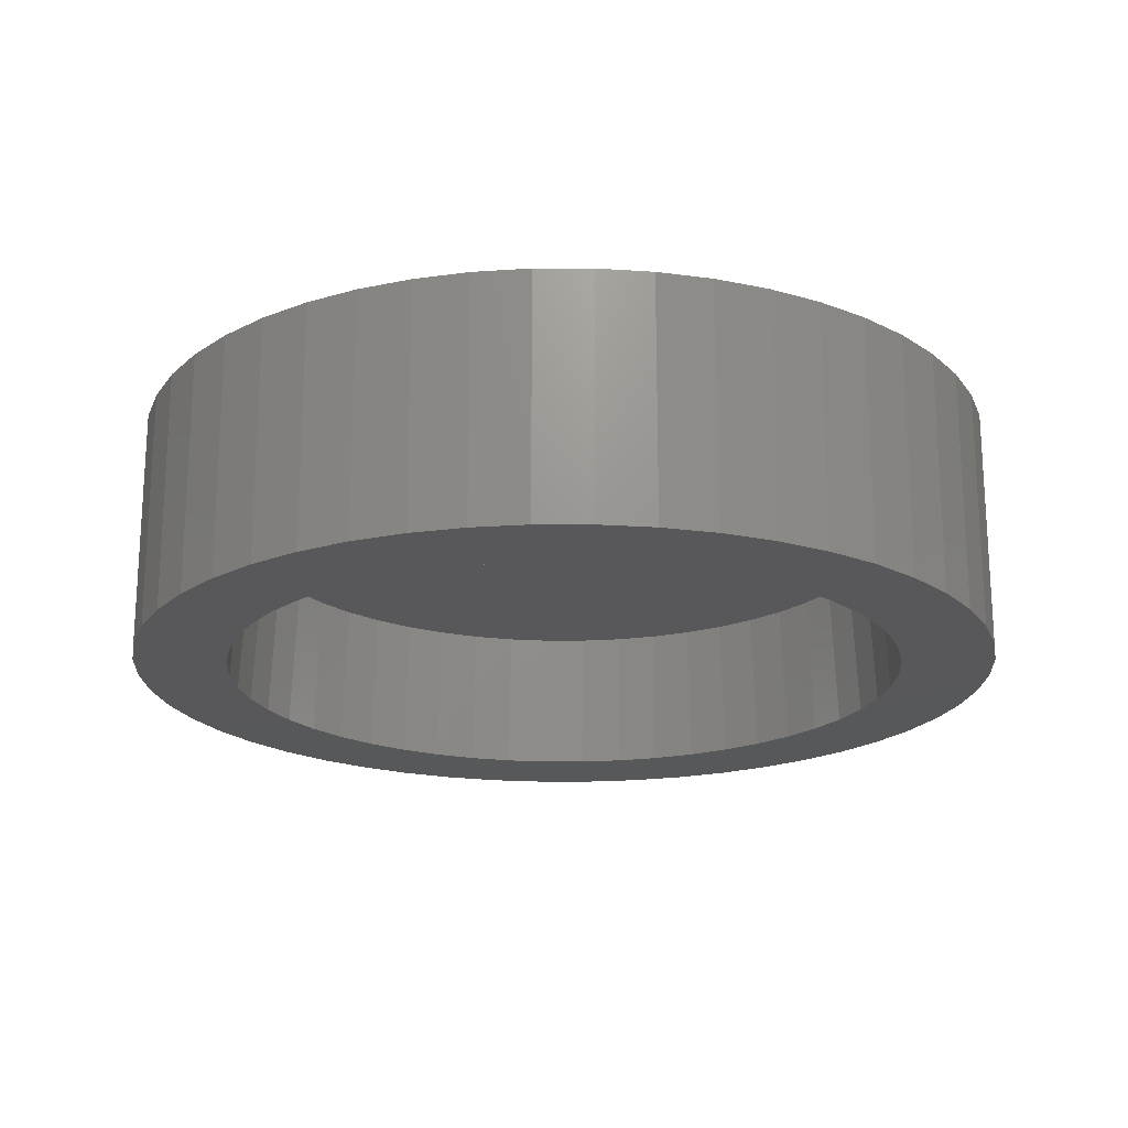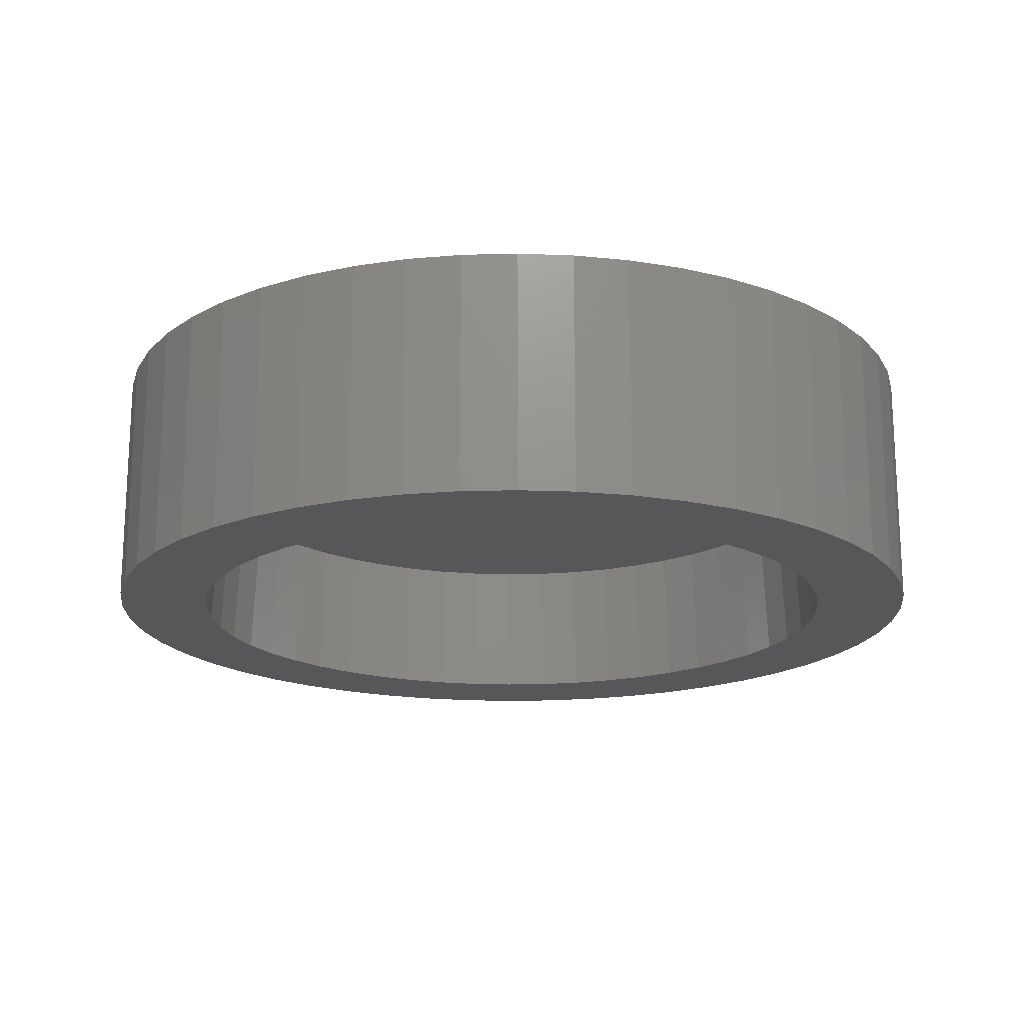
<metadata>
{"format":"stl","ext":"stl","renderer":"f3d","projection":"perspective","resolution":1024,"background":"white","views":[{"elev":-19.8,"azim":-50.3,"up":"+Z"},{"elev":-18.1,"azim":-112.3,"up":"+Z"}]}
</metadata>
<code>
# stl→obj: 394 verts, 784 faces
v 7.075 0 -5
v 6.925 0 -2
v 6.87 0.8679 -2
v 7.019 0.8867 -5
v -4.414 -5.336 -2
v -4.51 -5.451 -5
v -5.157 -4.843 -5
v 5.602 -4.07 -2
v 5.157 -4.843 -5
v 5.048 -4.74 -2
v 4.51 5.451 -5
v 4.414 5.336 -2
v 3.711 5.847 -2
v 6.853 -1.759 -5
v 6.578 -2.604 -5
v 6.439 -2.549 -2
v -6.578 2.604 -5
v -6.439 2.549 -2
v -6.853 1.759 -5
v 6.853 1.759 -5
v 6.707 1.722 -2
v 6.439 2.549 -2
v -4.51 5.451 -5
v -4.414 5.336 -2
v -5.157 4.843 -5
v 5.157 4.843 -5
v 5.724 4.159 -5
v 6.2 3.408 -5
v 5.602 4.07 -2
v 2.186 6.729 -5
v 3.012 6.402 -5
v 2.14 6.586 -2
v 6.068 3.336 -2
v -6.707 -1.722 -2
v -6.853 -1.759 -5
v -6.87 -0.8679 -2
v -6.439 -2.549 -2
v -6.2 -3.408 -5
v -6.578 -2.604 -5
v -3.711 -5.847 -2
v 1.326 -6.95 -5
v 0.4442 -7.061 -5
v 0.4348 -6.911 -2
v 3.012 -6.402 -5
v 2.186 -6.729 -5
v 2.14 -6.586 -2
v 2.949 -6.266 -2
v 6.2 -3.408 -5
v 5.724 -4.159 -5
v 6.87 -0.8679 -2
v 7.019 -0.8867 -5
v -6.87 0.8679 -2
v -6.925 0 -2
v -7.075 0 -5
v -2.186 6.729 -5
v -2.14 6.586 -2
v -3.012 6.402 -5
v 3.791 5.974 -5
v 1.326 6.95 -5
v 6.578 2.604 -5
v 9 0 -5
v 8.929 -1.128 -5
v 8.717 -2.238 -5
v 8.929 1.128 -5
v 8.368 -3.313 -5
v 7.887 -4.336 -5
v 8.717 2.238 -5
v 7.281 -5.29 -5
v 8.368 3.313 -5
v 6.561 -6.161 -5
v 5.737 -6.935 -5
v 4.51 -5.451 -5
v 4.822 -7.599 -5
v 3.791 -5.974 -5
v 3.832 -8.143 -5
v 2.781 -8.56 -5
v 1.686 -8.841 -5
v 0.5651 -8.982 -5
v -0.4442 -7.061 -5
v -0.5651 -8.982 -5
v -1.326 -6.95 -5
v -1.686 -8.841 -5
v -2.186 -6.729 -5
v -2.781 -8.56 -5
v -3.012 -6.402 -5
v -3.832 -8.143 -5
v -3.791 -5.974 -5
v -4.822 -7.599 -5
v -5.737 -6.935 -5
v -6.561 -6.161 -5
v -5.724 -4.159 -5
v -7.281 -5.29 -5
v -7.887 -4.336 -5
v -8.368 -3.313 -5
v 7.887 4.336 -5
v 7.281 5.29 -5
v 6.561 6.161 -5
v 5.737 6.935 -5
v 4.822 7.599 -5
v 3.832 8.143 -5
v 2.781 8.56 -5
v 1.686 8.841 -5
v 0.5651 8.982 -5
v 0.4442 7.061 -5
v -0.4442 7.061 -5
v -0.5651 8.982 -5
v -1.326 6.95 -5
v -1.686 8.841 -5
v -2.781 8.56 -5
v -3.832 8.143 -5
v -3.791 5.974 -5
v -4.822 7.599 -5
v -5.737 6.935 -5
v -6.561 6.161 -5
v -5.724 4.159 -5
v -7.281 5.29 -5
v -6.2 3.408 -5
v -7.887 4.336 -5
v -8.368 3.313 -5
v -8.717 2.238 -5
v -7.019 0.8867 -5
v -8.929 1.128 -5
v -8.717 -2.238 -5
v -7.019 -0.8867 -5
v -8.929 -1.128 -5
v -9 0 -5
v -6.068 -3.336 -2
v -5.602 -4.07 -2
v -0.4348 -6.911 -2
v 3.711 -5.847 -2
v 4.414 -5.336 -2
v 1.298 -6.802 -2
v 6.068 -3.336 -2
v 6.707 -1.722 -2
v -5.602 4.07 -2
v -6.068 3.336 -2
v -5.048 4.74 -2
v -2.949 6.266 -2
v -0.4348 6.911 -2
v -1.298 6.802 -2
v 0.4348 6.911 -2
v -5.048 -4.74 -2
v -2.949 -6.266 -2
v -2.14 -6.586 -2
v 5.048 4.74 -2
v 2.949 6.266 -2
v 1.298 6.802 -2
v -1.298 -6.802 -2
v -3.711 5.847 -2
v -6.707 1.722 -2
v 0.5779 2.375 -1
v 3.433 1.744 -1
v 3.431 2.169 -1
v 0.5779 -1.89 -1
v 3.433 -2.101 -1
v 3.425 2.552 -1
v 0.575 -2.187 -1
v 0.5769 2.577 -1
v 3.415 2.892 -1
v 3.43 -2.503 -1
v 0.5692 2.916 -1
v 3.402 3.191 -1
v 0.5663 -2.449 -1
v 0.5624 3.052 -1
v 3.384 3.448 -1
v 0.543 3.26 -1
v 3.363 3.663 -1
v 3.421 -2.865 -1
v 3.338 3.836 -1
v 0.5518 -2.676 -1
v 0.5304 3.331 -1
v 3.305 3.986 -1
v 0.5314 -2.868 -1
v 3.26 4.132 -1
v 3.407 -3.188 -1
v 3.204 4.274 -1
v 0.5052 -3.026 -1
v 3.387 -3.47 -1
v 3.136 4.413 -1
v 3.362 -3.713 -1
v 0.5144 3.389 -1
v 3.057 4.547 -1
v 0.4733 -3.149 -1
v 2.966 4.677 -1
v 3.331 -3.915 -1
v 2.863 4.803 -1
v 3.294 -4.077 -1
v 2.748 4.922 -1
v 3.25 -4.215 -1
v 2.618 5.031 -1
v 3.197 -4.345 -1
v 2.707 -4.934 -1
v 0.4933 3.442 -1
v 2.474 5.13 -1
v 3.137 -4.465 -1
v 2.315 5.219 -1
v 3.067 -4.576 -1
v 2.143 5.298 -1
v 2.809 -4.857 -1
v 2.99 -4.679 -1
v 0.4673 3.491 -1
v 1.956 5.367 -1
v 2.904 -4.772 -1
v 1.754 5.426 -1
v 2.598 -5.004 -1
v 0.4363 3.535 -1
v 1.519 5.477 -1
v 2.483 -5.067 -1
v 0.4003 3.574 -1
v 1.229 5.519 -1
v 0.4355 -3.237 -1
v 2.361 -5.124 -1
v 0.3594 3.609 -1
v 0.8837 5.554 -1
v 2.232 -5.173 -1
v 0.574 2.757 -1
v 0.5537 3.167 -1
v 0.2589 3.666 -1
v 0.484 5.581 -1
v 0.3134 3.64 -1
v 0.1922 3.688 -1
v 0.1133 3.706 -1
v 0.02975 5.601 -1
v 0.02226 3.72 -1
v -0.08096 3.73 -1
v -0.1964 3.736 -1
v -0.324 3.738 -1
v -1.043 5.616 -1
v -0.4792 5.612 -1
v 2.096 -5.215 -1
v 1.955 -5.251 -1
v 1.799 -5.28 -1
v 1.622 -5.305 -1
v 0.3851 -3.302 -1
v 1.424 -5.326 -1
v 1.205 -5.342 -1
v 0.3154 -3.358 -1
v 0.965 -5.353 -1
v 0.704 -5.36 -1
v 0.2263 -3.403 -1
v 0.422 -5.362 -1
v 0.1178 -3.439 -1
v -0.0101 -3.464 -1
v -0.1573 -3.479 -1
v -0.324 -3.484 -1
v -3.179 5.616 -1
v -3.179 -5.362 -1
v 3.433 1.744 0
v 9 0 0
v 8.929 1.128 0
v 8.717 2.238 0
v 3.433 -2.101 0
v 8.368 3.313 0
v 8.929 -1.128 0
v 3.425 2.552 0
v 7.887 4.336 0
v 8.717 -2.238 0
v 3.384 3.448 0
v 7.281 5.29 0
v 8.368 -3.313 0
v 3.305 3.986 0
v 6.561 6.161 0
v 3.43 -2.503 0
v 3.204 4.274 0
v 5.737 6.935 0
v 3.421 -2.865 0
v 2.863 4.803 0
v 4.822 7.599 0
v 7.887 -4.336 0
v 2.618 5.031 0
v 3.832 8.143 0
v 3.431 2.169 0
v 3.387 -3.47 0
v 3.407 -3.188 0
v 3.415 2.892 0
v 3.402 3.191 0
v 3.363 3.663 0
v 3.338 3.836 0
v 3.26 4.132 0
v 3.136 4.413 0
v 3.057 4.547 0
v 2.966 4.677 0
v 2.143 5.298 0
v 2.781 8.56 0
v 2.748 4.922 0
v 2.474 5.13 0
v 2.315 5.219 0
v 1.956 5.367 0
v 1.754 5.426 0
v 1.519 5.477 0
v 1.686 8.841 0
v 1.229 5.519 0
v 0.8837 5.554 0
v 0.5651 8.982 0
v 0.484 5.581 0
v 0.02975 5.601 0
v -0.5651 8.982 0
v -0.4792 5.612 0
v -1.043 5.616 0
v -1.686 8.841 0
v -2.781 8.56 0
v -3.179 5.616 0
v -4.822 7.599 0
v -3.832 8.143 0
v 7.281 -5.29 0
v 3.362 -3.713 0
v 3.331 -3.915 0
v 6.561 -6.161 0
v 3.294 -4.077 0
v 3.25 -4.215 0
v 3.197 -4.345 0
v 5.737 -6.935 0
v 3.137 -4.465 0
v 3.067 -4.576 0
v 2.99 -4.679 0
v 4.822 -7.599 0
v 2.904 -4.772 0
v 2.809 -4.857 0
v 2.707 -4.934 0
v 2.598 -5.004 0
v 3.832 -8.143 0
v 2.483 -5.067 0
v 2.361 -5.124 0
v 2.232 -5.173 0
v 2.781 -8.56 0
v 2.096 -5.215 0
v 1.955 -5.251 0
v 1.799 -5.28 0
v 1.622 -5.305 0
v 1.686 -8.841 0
v 1.424 -5.326 0
v 1.205 -5.342 0
v 0.965 -5.353 0
v 0.5651 -8.982 0
v 0.704 -5.36 0
v 0.422 -5.362 0
v -0.5651 -8.982 0
v -1.686 -8.841 0
v -3.179 -5.362 0
v -2.781 -8.56 0
v -3.832 -8.143 0
v -5.737 6.935 0
v -6.561 6.161 0
v -4.822 -7.599 0
v -7.281 5.29 0
v -5.737 -6.935 0
v -7.887 4.336 0
v -6.561 -6.161 0
v -8.368 3.313 0
v -7.281 -5.29 0
v -8.717 2.238 0
v -7.887 -4.336 0
v -8.929 1.128 0
v -8.368 -3.313 0
v -9 0 0
v -8.717 -2.238 0
v -8.929 -1.128 0
v -0.324 3.738 0
v 0.5779 2.375 0
v 0.5769 2.577 0
v 0.5779 -1.89 0
v 0.574 2.757 0
v 0.5692 2.916 0
v -0.324 -3.484 0
v -0.1964 3.736 0
v 0.5624 3.052 0
v -0.08096 3.73 0
v 0.5537 3.167 0
v 0.575 -2.187 0
v 0.02226 3.72 0
v 0.543 3.26 0
v 0.5663 -2.449 0
v 0.1133 3.706 0
v 0.5304 3.331 0
v 0.1922 3.688 0
v 0.5144 3.389 0
v 0.5518 -2.676 0
v 0.4933 3.442 0
v -0.1573 -3.479 0
v 0.2589 3.666 0
v 0.4673 3.491 0
v 0.4363 3.535 0
v 0.5314 -2.868 0
v 0.4003 3.574 0
v -0.0101 -3.464 0
v 0.3594 3.609 0
v 0.5052 -3.026 0
v 0.3134 3.64 0
v 0.1178 -3.439 0
v 0.2263 -3.403 0
v 0.4733 -3.149 0
v 0.3154 -3.358 0
v 0.4355 -3.237 0
v 0.3851 -3.302 0
f 1 2 3
f 4 1 3
f 5 6 7
f 8 9 10
f 11 12 13
f 14 15 16
f 17 18 19
f 20 21 22
f 23 24 25
f 11 26 12
f 27 28 29
f 30 31 32
f 28 22 33
f 34 35 36
f 37 38 39
f 5 40 6
f 41 42 43
f 44 45 46
f 47 44 46
f 48 49 8
f 50 51 14
f 1 51 50
f 2 1 50
f 4 3 20
f 52 53 54
f 55 56 57
f 58 13 31
f 30 32 59
f 27 29 26
f 60 20 22
f 60 22 28
f 53 36 54
f 1 61 62
f 51 62 63
f 61 1 64
f 14 63 65
f 4 64 1
f 15 65 66
f 64 4 67
f 48 66 68
f 20 67 4
f 67 20 69
f 62 51 1
f 63 14 51
f 65 15 14
f 49 68 70
f 66 48 15
f 9 70 71
f 68 49 48
f 70 9 49
f 72 71 73
f 71 72 9
f 74 73 75
f 73 74 72
f 75 44 74
f 76 44 75
f 76 45 44
f 77 45 76
f 77 41 45
f 78 41 77
f 78 42 41
f 78 79 42
f 80 79 78
f 80 81 79
f 82 81 80
f 82 83 81
f 84 83 82
f 84 85 83
f 86 85 84
f 85 86 87
f 88 87 86
f 87 88 6
f 89 6 88
f 6 89 7
f 90 7 89
f 7 90 91
f 92 91 90
f 91 92 38
f 93 38 92
f 38 93 39
f 39 94 35
f 94 39 93
f 60 69 20
f 69 60 95
f 28 95 60
f 95 28 96
f 27 96 28
f 96 27 97
f 26 97 27
f 97 26 98
f 11 98 26
f 98 11 99
f 58 99 11
f 99 58 100
f 31 100 58
f 31 101 100
f 30 101 31
f 30 102 101
f 59 102 30
f 59 103 102
f 104 103 59
f 105 103 104
f 105 106 103
f 107 106 105
f 107 108 106
f 55 108 107
f 55 109 108
f 57 109 55
f 110 57 111
f 57 110 109
f 112 111 23
f 111 112 110
f 113 23 25
f 114 25 115
f 23 113 112
f 116 115 117
f 25 114 113
f 118 117 17
f 119 17 19
f 120 19 121
f 115 116 114
f 122 121 54
f 123 35 94
f 35 123 124
f 117 118 116
f 125 124 123
f 17 119 118
f 124 125 54
f 19 120 119
f 126 54 125
f 121 122 120
f 54 126 122
f 127 128 38
f 128 7 91
f 127 38 37
f 40 85 87
f 42 129 43
f 129 42 79
f 130 44 47
f 9 72 131
f 10 9 131
f 46 41 132
f 46 45 41
f 8 49 9
f 16 48 133
f 16 15 48
f 50 14 134
f 19 52 121
f 121 52 54
f 135 136 117
f 117 136 18
f 117 18 17
f 25 137 135
f 56 138 57
f 139 140 107
f 58 11 13
f 104 59 141
f 105 141 139
f 141 105 104
f 28 33 29
f 20 3 21
f 128 91 38
f 142 7 128
f 142 5 7
f 34 37 35
f 37 39 35
f 36 124 54
f 36 35 124
f 40 87 6
f 143 144 85
f 72 74 130
f 130 74 44
f 132 41 43
f 133 48 8
f 134 14 16
f 50 3 2
f 134 3 50
f 134 21 3
f 16 21 134
f 16 22 21
f 133 22 16
f 133 33 22
f 8 33 133
f 8 29 33
f 10 29 8
f 10 145 29
f 131 145 10
f 131 12 145
f 130 12 131
f 130 13 12
f 47 13 130
f 47 146 13
f 46 146 47
f 46 32 146
f 132 32 46
f 132 147 32
f 43 147 132
f 43 141 147
f 129 141 43
f 129 139 141
f 148 139 129
f 148 140 139
f 144 140 148
f 144 56 140
f 143 56 144
f 143 138 56
f 40 138 143
f 40 149 138
f 5 149 40
f 5 24 149
f 142 24 5
f 142 137 24
f 128 137 142
f 128 135 137
f 127 135 128
f 127 136 135
f 37 136 127
f 37 18 136
f 34 18 37
f 34 150 18
f 36 150 34
f 36 52 150
f 52 36 53
f 19 150 52
f 115 135 117
f 25 135 115
f 24 137 25
f 57 149 111
f 105 139 107
f 57 138 149
f 31 146 32
f 59 32 147
f 26 29 145
f 26 145 12
f 143 85 40
f 148 81 144
f 129 79 81
f 144 81 83
f 144 83 85
f 131 72 130
f 18 150 19
f 107 56 55
f 107 140 56
f 111 149 23
f 149 24 23
f 31 13 146
f 59 147 141
f 148 129 81
f 151 152 153
f 152 154 155
f 151 153 156
f 157 155 154
f 158 156 159
f 155 157 160
f 161 159 162
f 163 160 157
f 164 162 165
f 166 165 167
f 160 163 168
f 166 167 169
f 170 168 163
f 171 169 172
f 173 168 170
f 171 172 174
f 168 173 175
f 171 174 176
f 177 175 173
f 175 177 178
f 171 176 179
f 178 177 180
f 181 179 182
f 183 180 177
f 181 182 184
f 180 183 185
f 181 184 186
f 185 183 187
f 181 186 188
f 187 183 189
f 181 188 190
f 189 183 191
f 192 191 183
f 193 190 194
f 191 192 195
f 193 194 196
f 195 192 197
f 193 196 198
f 197 199 200
f 201 198 202
f 200 199 203
f 197 192 199
f 201 202 204
f 192 183 205
f 206 204 207
f 205 183 208
f 209 207 210
f 152 151 154
f 211 212 183
f 213 210 214
f 212 211 215
f 208 183 212
f 156 158 151
f 159 216 158
f 159 161 216
f 162 164 161
f 165 217 164
f 165 166 217
f 169 171 166
f 179 181 171
f 190 193 181
f 218 214 219
f 198 201 193
f 204 206 201
f 207 209 206
f 210 213 209
f 214 220 213
f 214 218 220
f 219 221 218
f 219 222 221
f 223 222 219
f 223 224 222
f 223 225 224
f 223 226 225
f 223 227 226
f 228 227 229
f 229 227 223
f 215 211 230
f 230 211 231
f 231 211 232
f 232 211 233
f 234 233 211
f 233 234 235
f 235 234 236
f 237 236 234
f 236 237 238
f 238 237 239
f 240 239 237
f 239 240 241
f 242 241 240
f 243 241 242
f 244 241 243
f 245 241 244
f 246 227 228
f 227 246 245
f 245 247 241
f 247 245 246
f 248 249 250
f 248 250 251
f 252 249 248
f 248 251 253
f 249 252 254
f 255 253 256
f 254 252 257
f 258 256 259
f 257 252 260
f 261 259 262
f 263 260 252
f 264 262 265
f 266 260 263
f 267 265 268
f 260 266 269
f 270 268 271
f 253 272 248
f 273 269 274
f 274 269 266
f 253 255 272
f 256 275 255
f 256 276 275
f 256 258 276
f 259 277 258
f 259 278 277
f 259 261 278
f 262 279 261
f 262 264 279
f 265 280 264
f 265 281 280
f 265 282 281
f 265 267 282
f 283 271 284
f 268 285 267
f 268 270 285
f 271 286 270
f 271 287 286
f 271 283 287
f 284 288 283
f 284 289 288
f 290 284 291
f 284 290 289
f 291 292 290
f 291 293 292
f 294 293 291
f 294 295 293
f 294 296 295
f 297 296 294
f 296 297 298
f 297 299 298
f 300 299 297
f 301 299 300
f 301 302 299
f 303 302 304
f 304 302 301
f 269 273 305
f 306 305 273
f 307 305 306
f 305 307 308
f 309 308 307
f 310 308 309
f 311 308 310
f 308 311 312
f 313 312 311
f 314 312 313
f 315 312 314
f 312 315 316
f 317 316 315
f 318 316 317
f 319 316 318
f 320 316 319
f 316 320 321
f 322 321 320
f 323 321 322
f 324 321 323
f 321 324 325
f 326 325 324
f 327 325 326
f 328 325 327
f 329 325 328
f 325 329 330
f 331 330 329
f 332 330 331
f 333 330 332
f 334 333 335
f 333 334 330
f 336 334 335
f 336 337 334
f 336 338 337
f 339 338 336
f 338 339 340
f 339 341 340
f 342 302 303
f 343 302 342
f 339 344 341
f 345 302 343
f 339 346 344
f 347 302 345
f 339 348 346
f 349 302 347
f 339 350 348
f 351 302 349
f 339 352 350
f 353 302 351
f 339 354 352
f 355 302 353
f 339 356 354
f 302 355 339
f 339 357 356
f 339 355 357
f 358 359 360
f 359 358 361
f 358 360 362
f 358 362 363
f 364 361 358
f 365 363 366
f 367 366 368
f 361 364 369
f 370 368 371
f 369 364 372
f 373 371 374
f 375 374 376
f 372 364 377
f 375 376 378
f 379 377 364
f 380 378 381
f 380 381 382
f 377 379 383
f 380 382 384
f 385 383 379
f 380 384 386
f 383 385 387
f 380 386 388
f 378 380 375
f 389 387 385
f 374 375 373
f 390 387 389
f 371 373 370
f 368 370 367
f 363 365 358
f 366 367 365
f 387 390 391
f 392 391 390
f 391 392 393
f 393 392 394
f 238 335 333
f 335 238 239
f 236 333 332
f 333 236 238
f 235 332 331
f 332 235 236
f 233 331 329
f 331 233 235
f 232 329 328
f 329 232 233
f 231 328 327
f 328 231 232
f 230 327 326
f 327 230 231
f 215 326 324
f 326 215 230
f 212 324 323
f 324 212 215
f 208 323 322
f 323 208 212
f 205 322 320
f 322 205 208
f 192 320 319
f 320 192 205
f 199 319 318
f 319 199 192
f 203 318 317
f 318 203 199
f 203 315 200
f 315 203 317
f 200 314 197
f 314 200 315
f 197 313 195
f 313 197 314
f 195 311 191
f 311 195 313
f 191 310 189
f 310 191 311
f 189 309 187
f 309 189 310
f 187 307 185
f 307 187 309
f 185 306 180
f 306 185 307
f 180 273 178
f 273 180 306
f 178 274 175
f 274 178 273
f 175 266 168
f 266 175 274
f 168 263 160
f 263 168 266
f 160 252 155
f 252 160 263
f 155 248 152
f 248 155 252
f 152 272 153
f 272 152 248
f 153 255 156
f 255 153 272
f 156 275 159
f 275 156 255
f 159 276 162
f 276 159 275
f 162 258 165
f 258 162 276
f 165 277 167
f 277 165 258
f 167 278 169
f 278 167 277
f 169 261 172
f 261 169 278
f 172 279 174
f 279 172 261
f 174 264 176
f 264 174 279
f 176 280 179
f 280 176 264
f 179 281 182
f 281 179 280
f 182 282 184
f 282 182 281
f 184 267 186
f 267 184 282
f 186 285 188
f 285 186 267
f 190 285 270
f 285 190 188
f 194 270 286
f 270 194 190
f 196 286 287
f 286 196 194
f 198 287 283
f 287 198 196
f 202 283 288
f 283 202 198
f 204 288 289
f 288 204 202
f 207 289 290
f 289 207 204
f 210 290 292
f 290 210 207
f 214 292 293
f 292 214 210
f 219 293 295
f 293 219 214
f 223 295 296
f 295 223 219
f 229 296 298
f 296 229 223
f 228 298 299
f 298 228 229
f 246 299 302
f 299 246 228
f 339 246 302
f 246 339 247
f 241 339 336
f 339 241 247
f 239 336 335
f 336 239 241
f 226 358 365
f 358 226 227
f 225 365 367
f 365 225 226
f 224 367 370
f 367 224 225
f 222 370 373
f 370 222 224
f 221 373 375
f 373 221 222
f 218 375 380
f 375 218 221
f 220 380 388
f 380 220 218
f 213 388 386
f 388 213 220
f 209 386 384
f 386 209 213
f 382 209 384
f 209 382 206
f 381 206 382
f 206 381 201
f 378 201 381
f 201 378 193
f 376 193 378
f 193 376 181
f 374 181 376
f 181 374 171
f 371 171 374
f 171 371 166
f 368 166 371
f 166 368 217
f 366 217 368
f 217 366 164
f 363 164 366
f 164 363 161
f 362 161 363
f 161 362 216
f 360 216 362
f 216 360 158
f 359 158 360
f 158 359 151
f 361 151 359
f 151 361 154
f 369 154 361
f 154 369 157
f 372 157 369
f 157 372 163
f 377 163 372
f 163 377 170
f 383 170 377
f 170 383 173
f 387 173 383
f 173 387 177
f 391 177 387
f 177 391 183
f 393 183 391
f 183 393 211
f 394 211 393
f 211 394 234
f 237 394 392
f 394 237 234
f 240 392 390
f 392 240 237
f 242 390 389
f 390 242 240
f 243 389 385
f 389 243 242
f 244 385 379
f 385 244 243
f 245 379 364
f 379 245 244
f 245 358 227
f 358 245 364
f 249 64 250
f 64 249 61
f 126 353 122
f 353 126 355
f 103 297 294
f 297 103 106
f 80 334 337
f 334 80 78
f 97 265 262
f 265 97 98
f 113 343 342
f 343 113 114
f 109 304 301
f 304 109 110
f 253 95 256
f 95 253 69
f 250 67 251
f 67 250 64
f 256 96 259
f 96 256 95
f 100 284 271
f 284 100 101
f 101 291 284
f 291 101 102
f 99 271 268
f 271 99 100
f 119 347 118
f 347 119 349
f 118 345 116
f 345 118 347
f 120 349 119
f 349 120 351
f 112 342 303
f 342 112 113
f 108 301 300
f 301 108 109
f 78 330 334
f 330 78 77
f 251 69 253
f 69 251 67
f 259 97 262
f 97 259 96
f 102 294 291
f 294 102 103
f 98 268 265
f 268 98 99
f 122 351 120
f 351 122 353
f 106 300 297
f 300 106 108
f 308 68 305
f 68 308 70
f 257 62 254
f 62 257 63
f 92 352 93
f 352 92 350
f 93 354 94
f 354 93 352
f 76 321 325
f 321 76 75
f 116 343 114
f 343 116 345
f 110 303 304
f 303 110 112
f 71 308 312
f 308 71 70
f 260 63 257
f 63 260 65
f 269 65 260
f 65 269 66
f 305 66 269
f 66 305 68
f 254 61 249
f 61 254 62
f 86 340 341
f 340 86 84
f 84 338 340
f 338 84 82
f 90 350 92
f 350 90 348
f 94 356 123
f 356 94 354
f 125 355 126
f 355 125 357
f 77 325 330
f 325 77 76
f 75 316 321
f 316 75 73
f 73 312 316
f 312 73 71
f 82 337 338
f 337 82 80
f 90 346 348
f 346 90 89
f 123 357 125
f 357 123 356
f 89 344 346
f 344 89 88
f 88 341 344
f 341 88 86

</code>
